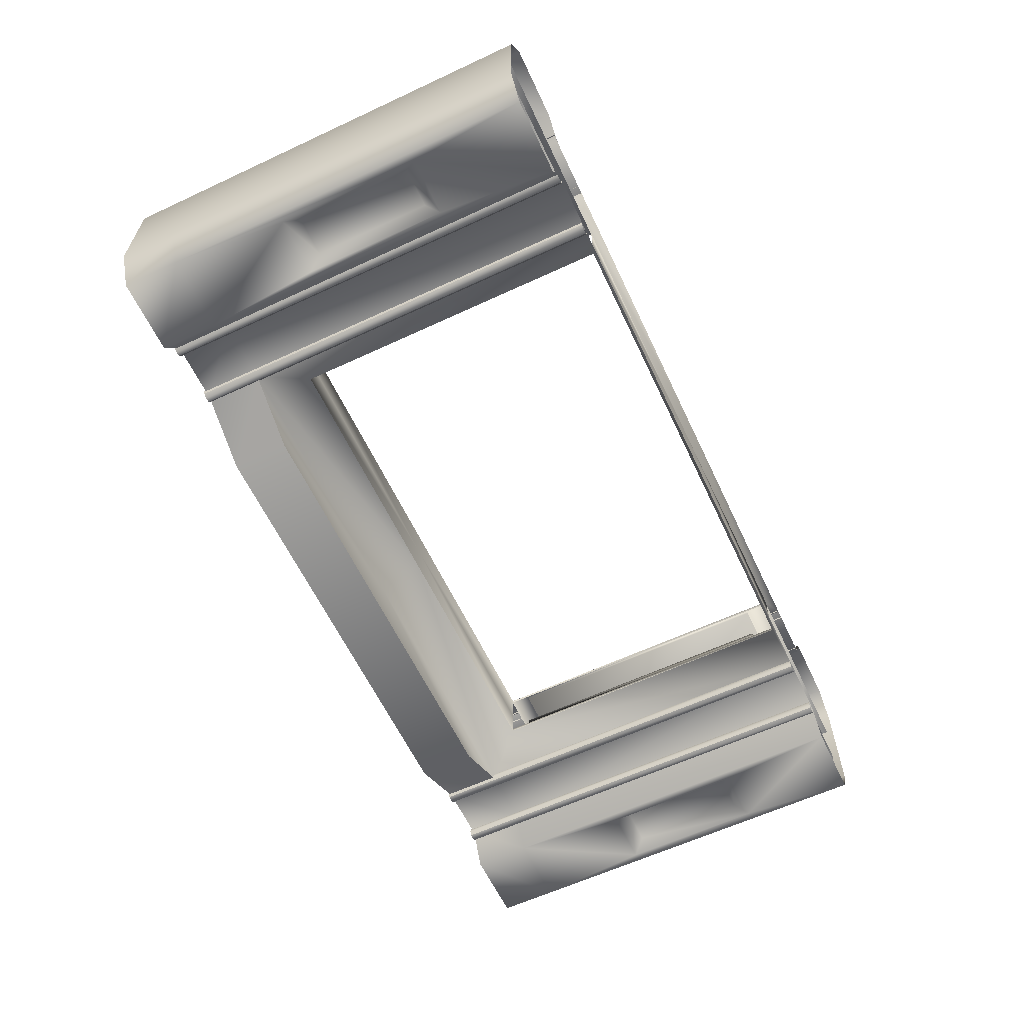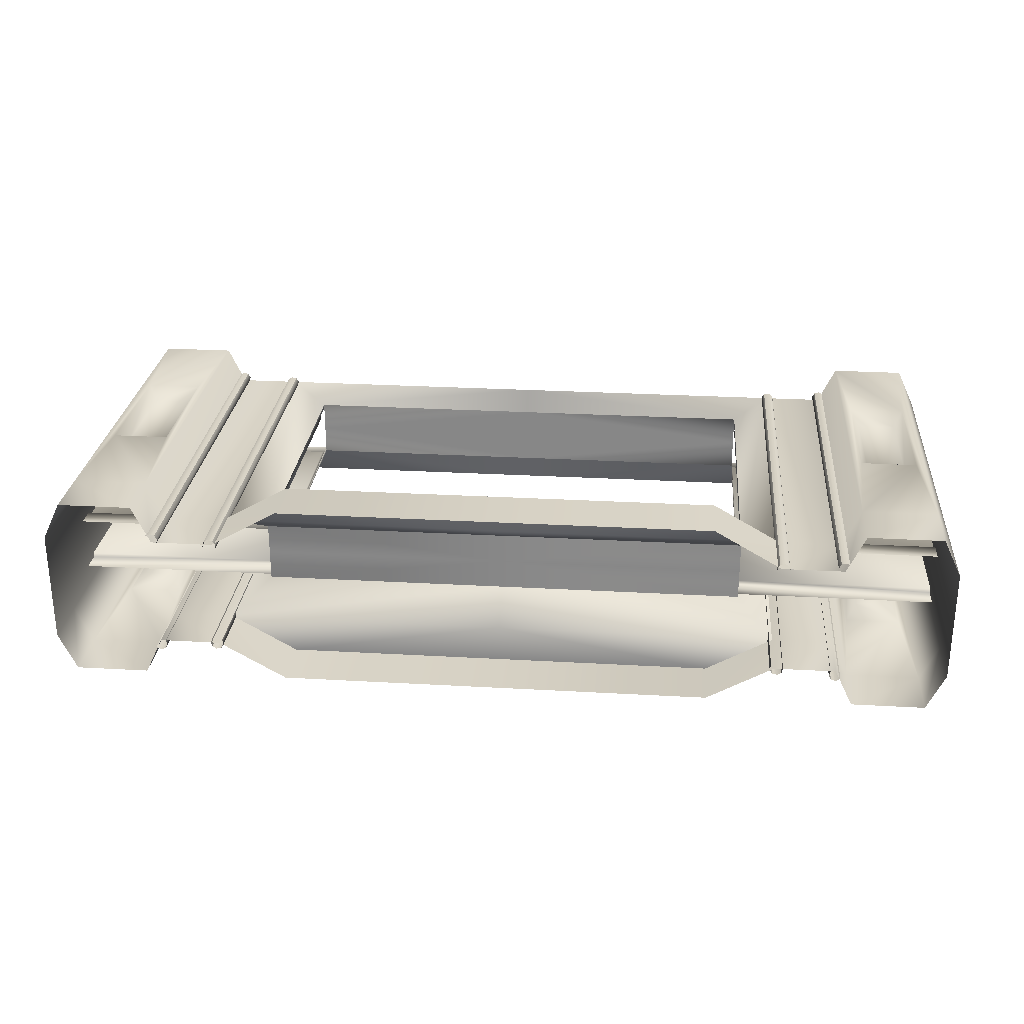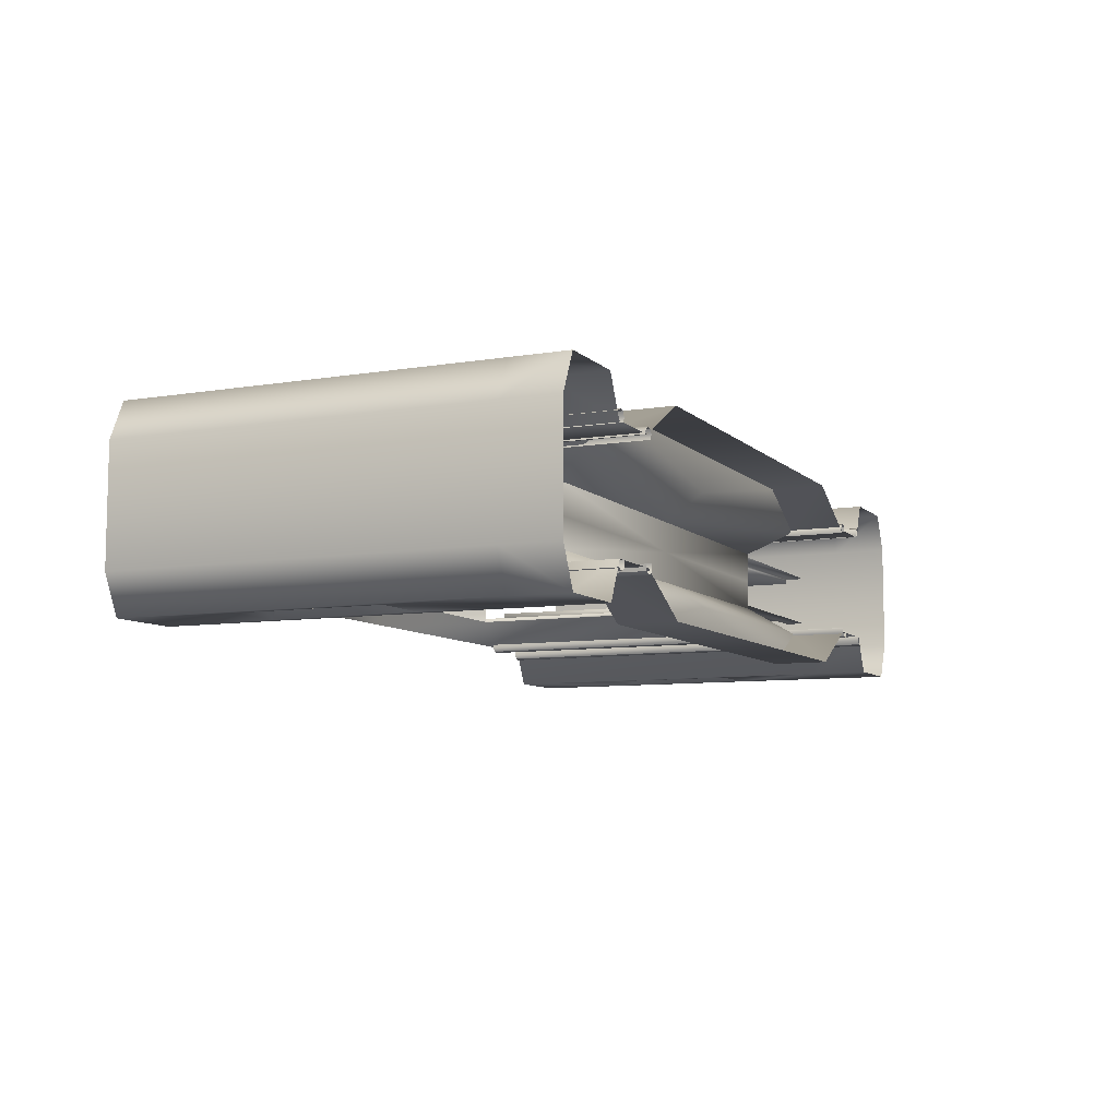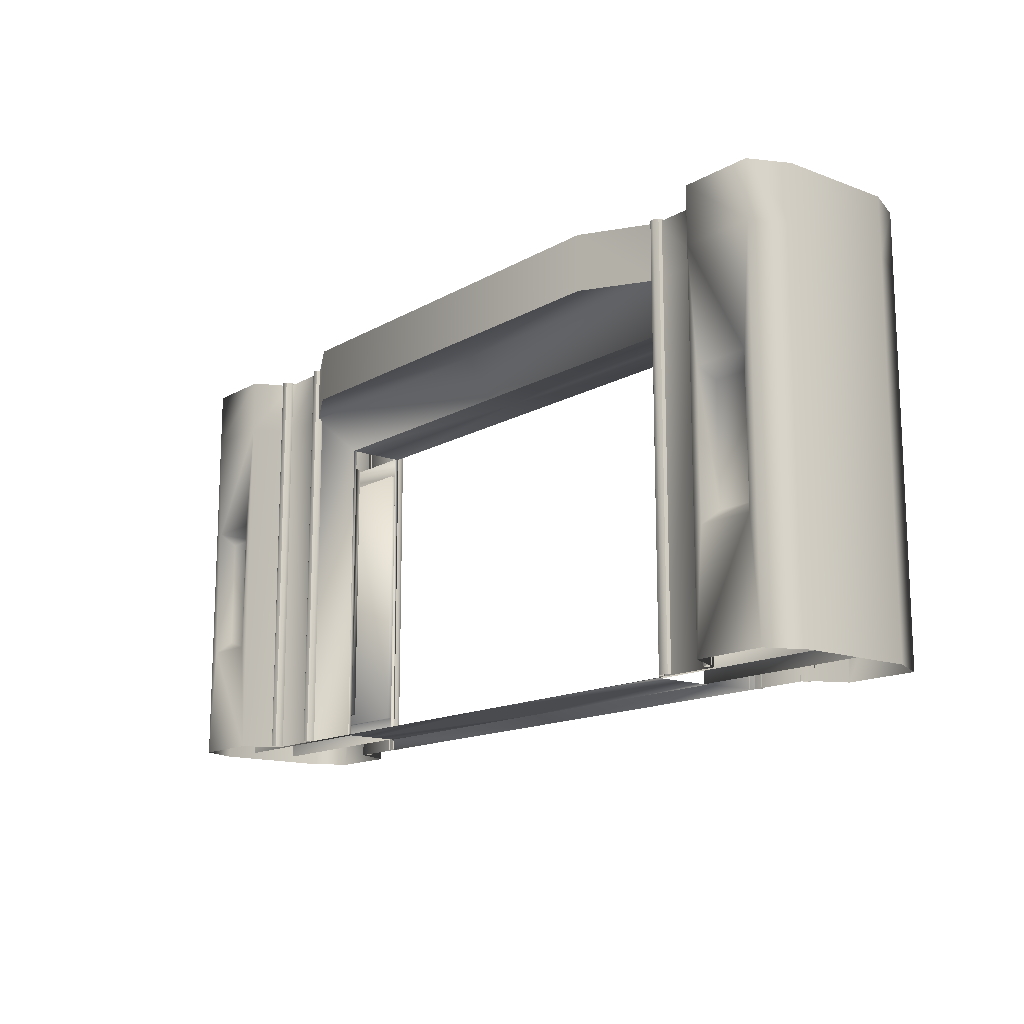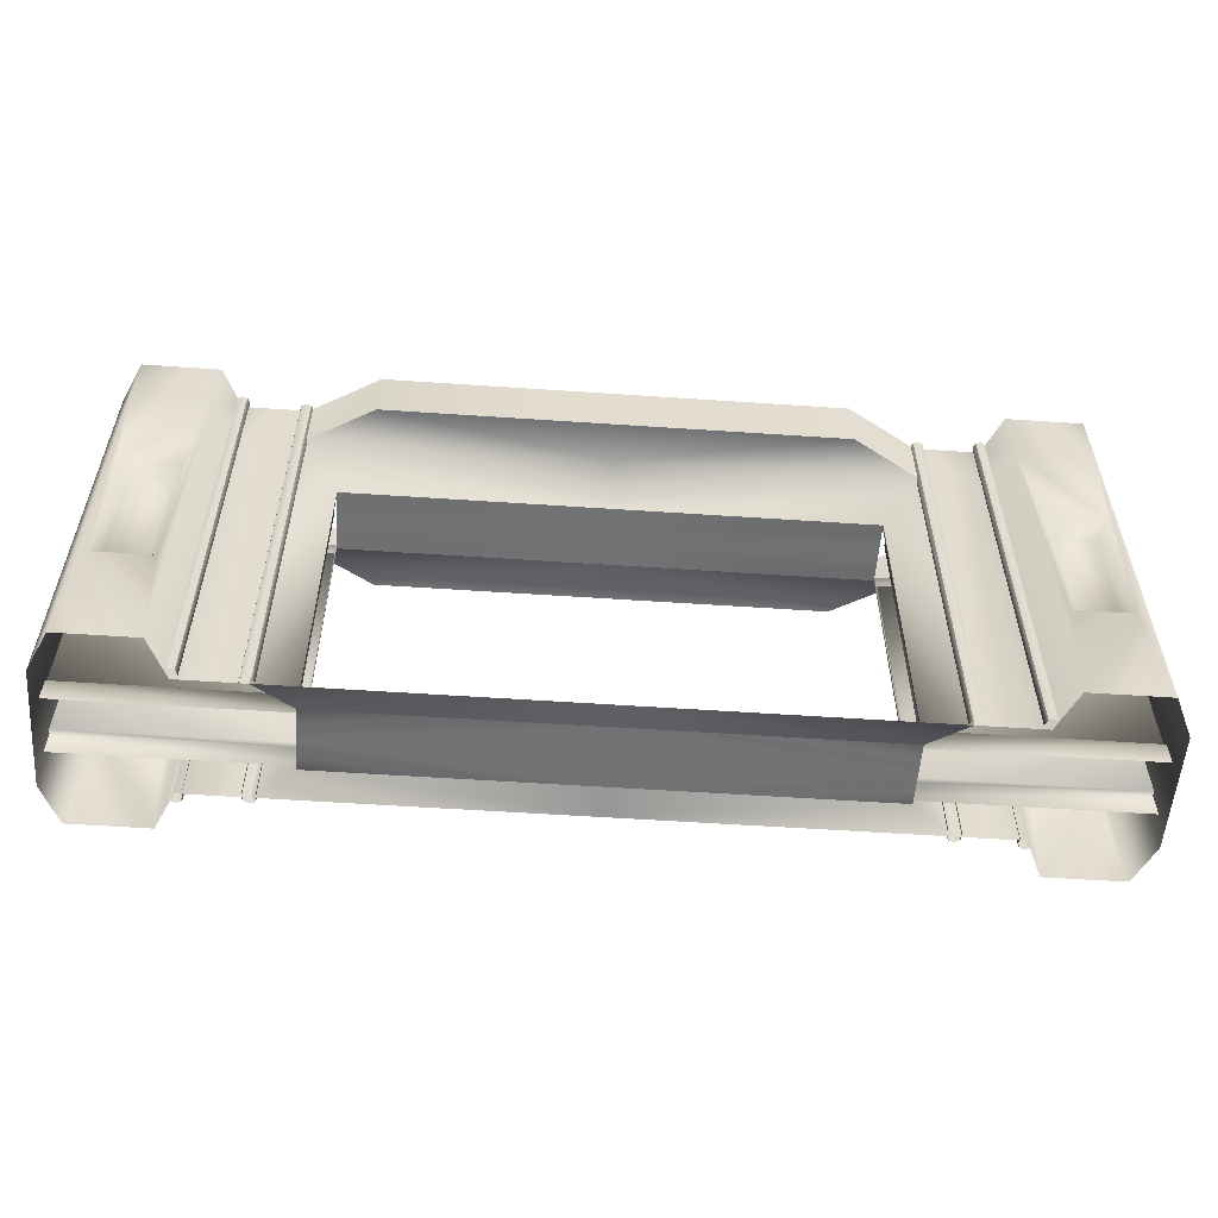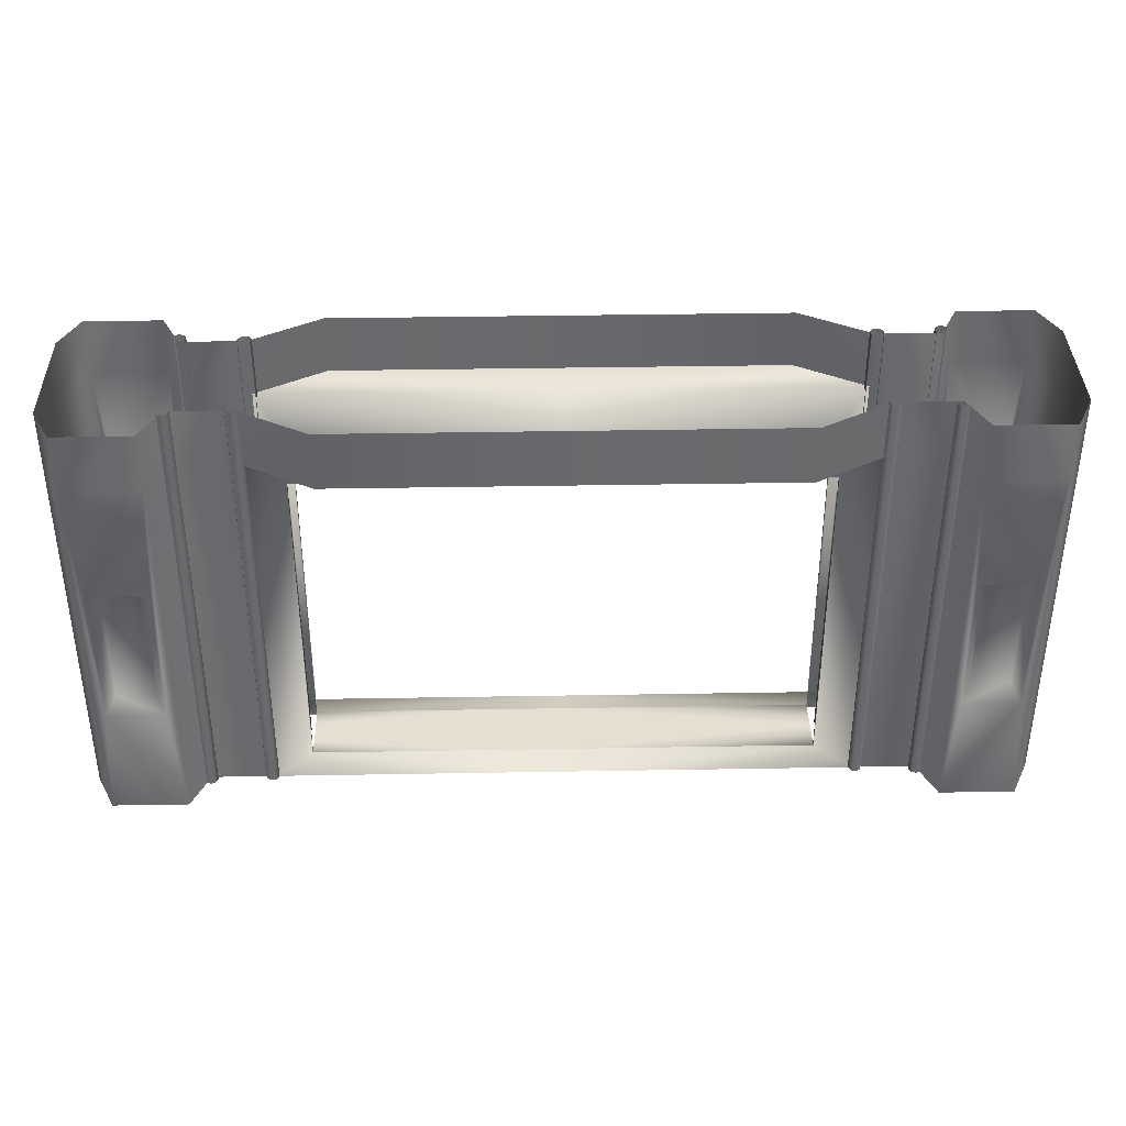
<metadata>
{"format":"obj","ext":"obj","renderer":"f3d","projection":"perspective","resolution":1024,"background":"white","views":[{"elev":-61.6,"azim":-64.7,"up":"+Z"},{"elev":26.7,"azim":-174.9,"up":"+Z"},{"elev":-8.1,"azim":114.7,"up":"+Z"},{"elev":-14.3,"azim":-129.0,"up":"+Y"},{"elev":-55.5,"azim":175.9,"up":"+Y"},{"elev":37.3,"azim":178.7,"up":"+Y"}]}
</metadata>
<code>
v -5.111 0 -1.061
v -5.035 0 -1.109
v -5.035 7.518 -1.109
v -5.111 7.518 -1.061
v -4.947 0 -1.089
v -4.947 7.518 -1.089
v -4.9 0 -1.013
v -4.9 7.518 -1.013
v -4.92 0 -0.9258
v -4.92 7.518 -0.9258
v -5.131 0 -0.9741
v -5.131 7.518 -0.9741
v -6.147 0 -1.133
v -6.068 0 -1.177
v -6.068 7.518 -1.177
v -6.147 7.518 -1.133
v -5.982 0 -1.152
v -5.982 7.518 -1.152
v -5.938 0 -1.074
v -5.938 7.518 -1.074
v -5.963 0 -0.988
v -5.963 7.518 -0.988
v 5.111 0 -1.061
v 5.111 7.518 -1.061
v 5.035 7.518 -1.109
v 5.035 0 -1.109
v 4.947 7.518 -1.089
v 4.947 0 -1.089
v 4.9 7.518 -1.013
v 4.9 0 -1.013
v 4.92 7.518 -0.9258
v 4.92 0 -0.9258
v 5.131 0 -0.9741
v 5.131 7.518 -0.9741
v 6.147 0 -1.133
v 6.147 7.518 -1.133
v 6.068 7.518 -1.177
v 6.068 0 -1.177
v 5.982 7.518 -1.152
v 5.982 0 -1.152
v 5.938 7.518 -1.074
v 5.938 0 -1.074
v 5.963 7.518 -0.988
v 5.963 0 -0.988
v 3.806 7.49 -1.674
v 0 7.49 -1.674
v 0 6.5 -1.674
v 3.806 6.5 -1.674
v 4.981 -0.01023 -1
v 6.06 -0.01023 -1
v 6.06 6.5 -1
v 4.981 6.5 -1
v 6.06 7.49 -1
v 4.981 7.49 -1
v 0 -0.01023 -1
v 4.357 0.09362 -0.5333
v 0 0.09362 -0.5333
v 4.357 5.792 -0.5333
v 0 6.5 -1
v 0 5.792 -0.5333
v 7.673 6.5 -1.666
v 7.671 7.49 -1.666
v 6.375 7.49 -1.666
v 6.374 6.5 -1.666
v 7.987 6.5 -1
v 7.987 7.49 -1
v 6.374 -0.01023 -1.666
v 7.987 -0.01023 -1
v 7.673 -0.01023 -1.666
v 7.987 7.49 0
v 7.987 6.5 0
v 7.987 -0.01023 0
v 7.519 4.489 -1.666
v 7.519 2.001 -1.666
v 6.528 4.489 -1.666
v 6.528 2.001 -1.666
v 7.36 4.259 -1.422
v 6.686 4.259 -1.422
v 6.686 2.231 -1.422
v 7.36 2.231 -1.422
v 4.357 0.09362 0
v 0 0.09362 0
v 4.357 0.09362 -0.4673
v 4.357 5.792 -0.4732
v 4.357 5.424 -0.4728
v 4.357 0.5088 -0.4677
v 0 5.792 0
v 4.357 5.792 0
v 4.357 5.425 -0.3871
v 4.357 0.5084 -0.3823
v 7.875 0.5088 -0.4677
v 7.875 0.09362 -0.4673
v 7.875 0.5084 -0.3823
v 7.875 5.425 -0.3871
v 7.875 5.424 -0.4728
v 7.875 5.792 -0.4732
v -3.806 7.49 -1.674
v -3.806 6.5 -1.674
v -4.981 -0.01023 -1
v -4.981 6.5 -1
v -6.06 6.5 -1
v -6.06 -0.01023 -1
v -4.981 7.49 -1
v -6.06 7.49 -1
v -4.357 0.09362 -0.5333
v -4.357 5.792 -0.5333
v -7.673 6.5 -1.666
v -6.374 6.5 -1.666
v -6.375 7.49 -1.666
v -7.671 7.49 -1.666
v -7.987 6.5 -1
v -7.987 7.49 -1
v -6.374 -0.01023 -1.666
v -7.987 -0.01023 -1
v -7.673 -0.01023 -1.666
v -7.987 7.49 0
v -7.987 6.5 0
v -7.987 -0.01023 0
v -7.519 2.001 -1.666
v -7.519 4.489 -1.666
v -6.528 4.489 -1.666
v -6.528 2.001 -1.666
v -7.36 4.259 -1.422
v -7.36 2.231 -1.422
v -6.686 2.231 -1.422
v -6.686 4.259 -1.422
v -4.357 0.09362 0
v -4.357 0.09362 -0.4673
v -4.357 5.792 -0.4732
v -4.357 0.5088 -0.4677
v -4.357 5.424 -0.4728
v -4.357 5.792 0
v -4.357 5.425 -0.3871
v -4.357 0.5084 -0.3823
v -7.875 0.09362 -0.4673
v -7.875 0.5088 -0.4677
v -7.875 0.5084 -0.3823
v -7.875 5.425 -0.3871
v -7.875 5.424 -0.4728
v -7.875 5.792 -0.4732
v 3.806 7.49 1.674
v 3.806 6.5 1.674
v 0 6.5 1.674
v 0 7.49 1.674
v 4.981 -0.01023 1
v 4.981 6.5 1
v 6.06 6.5 1
v 6.06 -0.01023 1
v 4.981 7.49 1
v 6.06 7.49 1
v 0 -0.01023 1
v 0 0.09362 0.5333
v 4.357 0.09362 0.5333
v 4.357 5.792 0.5333
v 0 5.792 0.5333
v 0 6.5 1
v 7.673 6.5 1.666
v 6.374 6.5 1.666
v 6.375 7.49 1.666
v 7.671 7.49 1.666
v 7.987 6.5 1
v 7.987 7.49 1
v 6.374 -0.01023 1.666
v 7.987 -0.01023 1
v 7.673 -0.01023 1.666
v 7.519 2.001 1.666
v 7.519 4.489 1.666
v 6.528 4.489 1.666
v 6.528 2.001 1.666
v 7.36 4.259 1.422
v 7.36 2.231 1.422
v 6.686 2.231 1.422
v 6.686 4.259 1.422
v 4.357 0.09362 0.4673
v 4.357 5.792 0.4732
v 4.357 0.5088 0.4677
v 4.357 5.424 0.4728
v 4.357 5.425 0.3871
v 4.357 0.5084 0.3823
v 7.875 0.09362 0.4673
v 7.875 0.5088 0.4677
v 7.875 0.5084 0.3823
v 7.875 5.425 0.3871
v 7.875 5.424 0.4728
v 7.875 5.792 0.4732
v -3.806 7.49 1.674
v -3.806 6.5 1.674
v -4.981 -0.01023 1
v -6.06 -0.01023 1
v -6.06 6.5 1
v -4.981 6.5 1
v -6.06 7.49 1
v -4.981 7.49 1
v -4.357 0.09362 0.5333
v -4.357 5.792 0.5333
v -7.673 6.5 1.666
v -7.671 7.49 1.666
v -6.375 7.49 1.666
v -6.374 6.5 1.666
v -7.987 6.5 1
v -7.987 7.49 1
v -6.374 -0.01023 1.666
v -7.987 -0.01023 1
v -7.673 -0.01023 1.666
v -7.519 4.489 1.666
v -7.519 2.001 1.666
v -6.528 4.489 1.666
v -6.528 2.001 1.666
v -7.36 4.259 1.422
v -6.686 4.259 1.422
v -6.686 2.231 1.422
v -7.36 2.231 1.422
v -4.357 0.09362 0.4673
v -4.357 5.792 0.4732
v -4.357 5.424 0.4728
v -4.357 0.5088 0.4677
v -4.357 5.425 0.3871
v -4.357 0.5084 0.3823
v -7.875 0.5088 0.4677
v -7.875 0.09362 0.4673
v -7.875 0.5084 0.3823
v -7.875 5.425 0.3871
v -7.875 5.424 0.4728
v -7.875 5.792 0.4732
v -5.111 0 1.061
v -5.111 7.518 1.061
v -5.035 7.518 1.109
v -5.035 0 1.109
v -4.947 7.518 1.089
v -4.947 0 1.089
v -4.9 7.518 1.013
v -4.9 0 1.013
v -4.92 7.518 0.9258
v -4.92 0 0.9258
v -5.131 0 0.9741
v -5.131 7.518 0.9741
v -6.147 0 1.133
v -6.147 7.518 1.133
v -6.068 7.518 1.177
v -6.068 0 1.177
v -5.982 7.518 1.152
v -5.982 0 1.152
v -5.938 7.518 1.074
v -5.938 0 1.074
v -5.963 7.518 0.988
v -5.963 0 0.988
v 5.111 0 1.061
v 5.035 0 1.109
v 5.035 7.518 1.109
v 5.111 7.518 1.061
v 4.947 0 1.089
v 4.947 7.518 1.089
v 4.9 0 1.013
v 4.9 7.518 1.013
v 4.92 0 0.9258
v 4.92 7.518 0.9258
v 5.131 0 0.9741
v 5.131 7.518 0.9741
v 6.147 0 1.133
v 6.068 0 1.177
v 6.068 7.518 1.177
v 6.147 7.518 1.133
v 5.982 0 1.152
v 5.982 7.518 1.152
v 5.938 0 1.074
v 5.938 7.518 1.074
v 5.963 0 0.988
v 5.963 7.518 0.988
g Group
f 1 3 2
f 1 4 3
f 2 6 5
f 2 3 6
f 5 8 7
f 5 6 8
f 7 10 9
f 7 8 10
f 11 4 1
f 11 12 4
f 13 15 14
f 13 16 15
f 14 18 17
f 14 15 18
f 17 20 19
f 17 18 20
f 19 22 21
f 19 20 22
f 23 25 24
f 23 26 25
f 26 27 25
f 26 28 27
f 28 29 27
f 28 30 29
f 30 31 29
f 30 32 31
f 33 24 34
f 33 23 24
f 35 37 36
f 35 38 37
f 38 39 37
f 38 40 39
f 40 41 39
f 40 42 41
f 42 43 41
f 42 44 43
f 45 47 46
f 45 48 47
f 49 51 50
f 49 52 51
f 51 54 53
f 51 52 54
f 55 56 49
f 55 57 56
f 49 58 52
f 49 56 58
f 52 60 59
f 52 58 60
f 61 63 62
f 61 64 63
f 64 53 63
f 64 51 53
f 65 62 66
f 65 61 62
f 51 67 50
f 51 64 67
f 68 61 65
f 68 69 61
f 70 65 66
f 70 71 65
f 68 71 72
f 68 65 71
f 61 74 73
f 61 69 74
f 64 73 75
f 64 61 73
f 64 76 67
f 64 75 76
f 74 67 76
f 74 69 67
f 77 79 78
f 77 80 79
f 73 78 75
f 73 77 78
f 75 79 76
f 75 78 79
f 76 80 74
f 76 79 80
f 74 77 73
f 74 80 77
f 59 48 52
f 59 47 48
f 45 52 48
f 45 54 52
f 81 57 82
f 81 56 57
f 81 83 56
f 84 86 85
f 84 83 86
f 84 56 83
f 84 58 56
f 58 87 60
f 58 88 87
f 58 84 88
f 89 86 90
f 89 85 86
f 83 91 86
f 83 92 91
f 86 93 90
f 86 91 93
f 90 94 89
f 90 93 94
f 89 95 85
f 89 94 95
f 85 96 84
f 85 95 96
f 97 47 98
f 97 46 47
f 99 101 100
f 99 102 101
f 101 103 100
f 101 104 103
f 55 105 57
f 55 99 105
f 99 106 105
f 99 100 106
f 100 60 106
f 100 59 60
f 107 109 108
f 107 110 109
f 108 104 101
f 108 109 104
f 111 110 107
f 111 112 110
f 101 113 108
f 101 102 113
f 114 107 115
f 114 111 107
f 116 111 117
f 116 112 111
f 114 117 111
f 114 118 117
f 107 119 115
f 107 120 119
f 108 120 107
f 108 121 120
f 108 122 121
f 108 113 122
f 119 113 115
f 119 122 113
f 123 125 124
f 123 126 125
f 120 126 123
f 120 121 126
f 121 125 126
f 121 122 125
f 122 124 125
f 122 119 124
f 119 123 124
f 119 120 123
f 59 98 47
f 59 100 98
f 97 100 103
f 97 98 100
f 127 105 128
f 127 57 105
f 127 82 57
f 129 105 106
f 129 128 105
f 129 130 128
f 129 131 130
f 106 132 129
f 106 87 132
f 106 60 87
f 133 130 131
f 133 134 130
f 128 136 135
f 128 130 136
f 130 137 136
f 130 134 137
f 134 138 137
f 134 133 138
f 133 139 138
f 133 131 139
f 131 140 139
f 131 129 140
f 141 143 142
f 141 144 143
f 145 147 146
f 145 148 147
f 147 149 146
f 147 150 149
f 151 153 152
f 151 145 153
f 145 154 153
f 145 146 154
f 146 155 154
f 146 156 155
f 157 159 158
f 157 160 159
f 158 150 147
f 158 159 150
f 161 160 157
f 161 162 160
f 147 163 158
f 147 148 163
f 164 157 165
f 164 161 157
f 70 161 71
f 70 162 161
f 164 71 161
f 164 72 71
f 157 166 165
f 157 167 166
f 158 167 157
f 158 168 167
f 158 169 168
f 158 163 169
f 166 163 165
f 166 169 163
f 170 172 171
f 170 173 172
f 167 173 170
f 167 168 173
f 168 172 173
f 168 169 172
f 169 171 172
f 169 166 171
f 166 170 171
f 166 167 170
f 156 142 143
f 156 146 142
f 141 146 149
f 141 142 146
f 81 153 174
f 81 152 153
f 81 82 152
f 175 153 154
f 175 174 153
f 175 176 174
f 175 177 176
f 154 88 175
f 154 87 88
f 154 155 87
f 178 176 177
f 178 179 176
f 174 181 180
f 174 176 181
f 176 182 181
f 176 179 182
f 179 183 182
f 179 178 183
f 178 184 183
f 178 177 184
f 177 185 184
f 177 175 185
f 186 143 144
f 186 187 143
f 188 190 189
f 188 191 190
f 190 193 192
f 190 191 193
f 151 194 188
f 151 152 194
f 188 195 191
f 188 194 195
f 191 155 156
f 191 195 155
f 196 198 197
f 196 199 198
f 199 192 198
f 199 190 192
f 200 197 201
f 200 196 197
f 190 202 189
f 190 199 202
f 203 196 200
f 203 204 196
f 116 200 201
f 116 117 200
f 203 117 118
f 203 200 117
f 196 206 205
f 196 204 206
f 199 205 207
f 199 196 205
f 199 208 202
f 199 207 208
f 206 202 208
f 206 204 202
f 209 211 210
f 209 212 211
f 205 210 207
f 205 209 210
f 207 211 208
f 207 210 211
f 208 212 206
f 208 211 212
f 206 209 205
f 206 212 209
f 156 187 191
f 156 143 187
f 186 191 187
f 186 193 191
f 127 152 82
f 127 194 152
f 127 213 194
f 214 216 215
f 214 213 216
f 214 194 213
f 214 195 194
f 195 87 155
f 195 132 87
f 195 214 132
f 217 216 218
f 217 215 216
f 213 219 216
f 213 220 219
f 216 221 218
f 216 219 221
f 218 222 217
f 218 221 222
f 217 223 215
f 217 222 223
f 215 224 214
f 215 223 224
f 225 227 226
f 225 228 227
f 228 229 227
f 228 230 229
f 230 231 229
f 230 232 231
f 232 233 231
f 232 234 233
f 235 226 236
f 235 225 226
f 237 239 238
f 237 240 239
f 240 241 239
f 240 242 241
f 242 243 241
f 242 244 243
f 244 245 243
f 244 246 245
f 247 249 248
f 247 250 249
f 248 252 251
f 248 249 252
f 251 254 253
f 251 252 254
f 253 256 255
f 253 254 256
f 257 250 247
f 257 258 250
f 259 261 260
f 259 262 261
f 260 264 263
f 260 261 264
f 263 266 265
f 263 264 266
f 265 268 267
f 265 266 268

</code>
